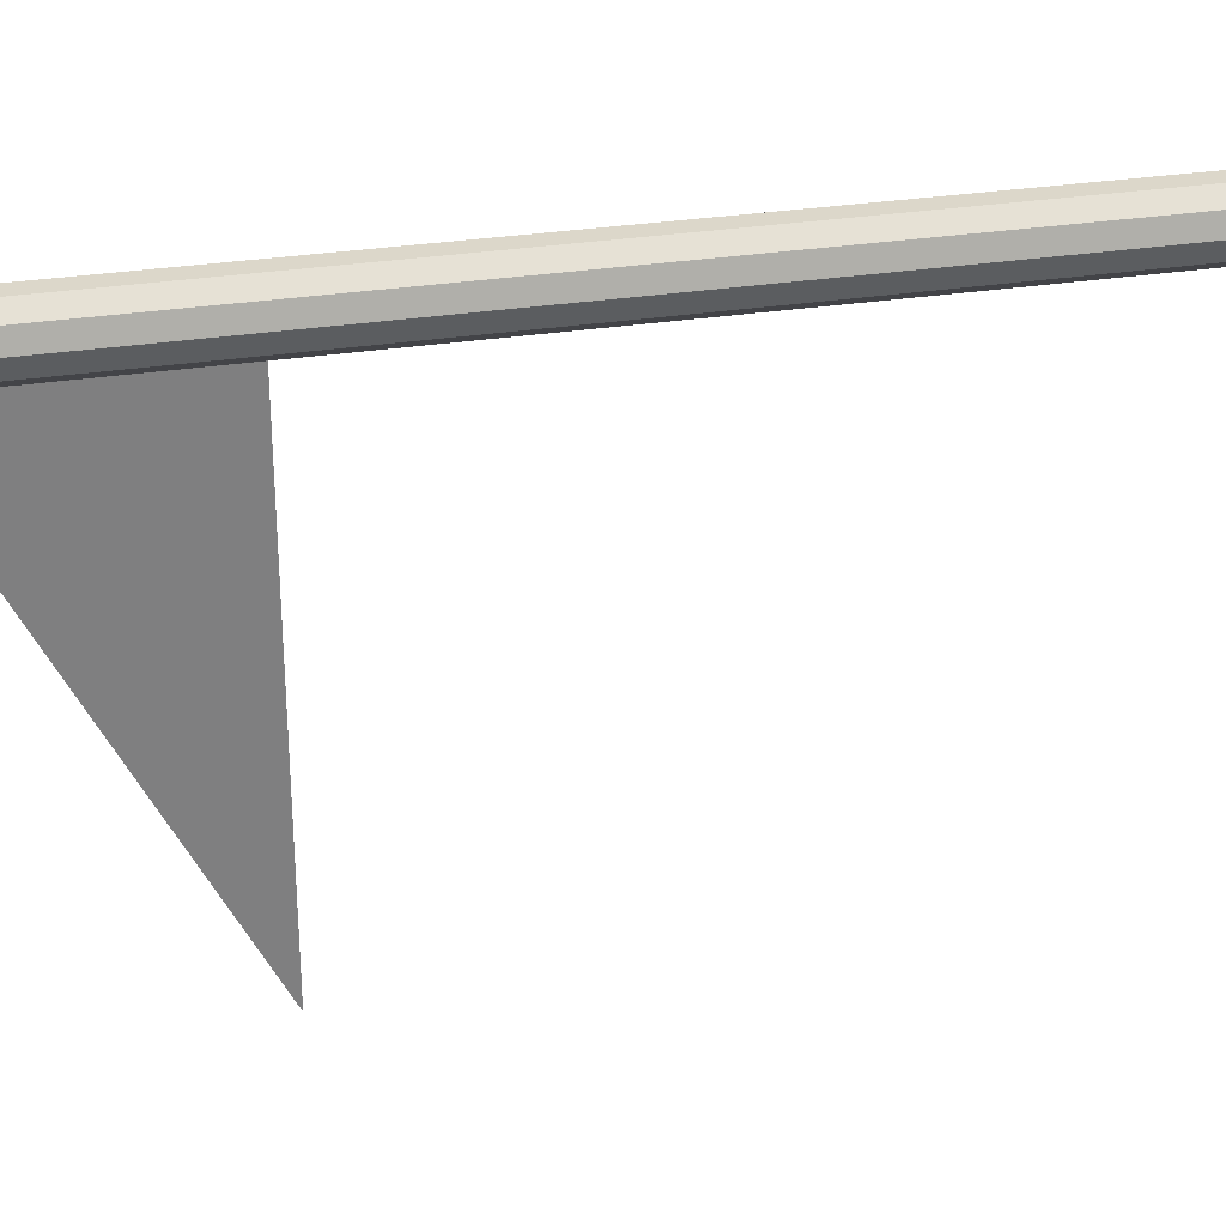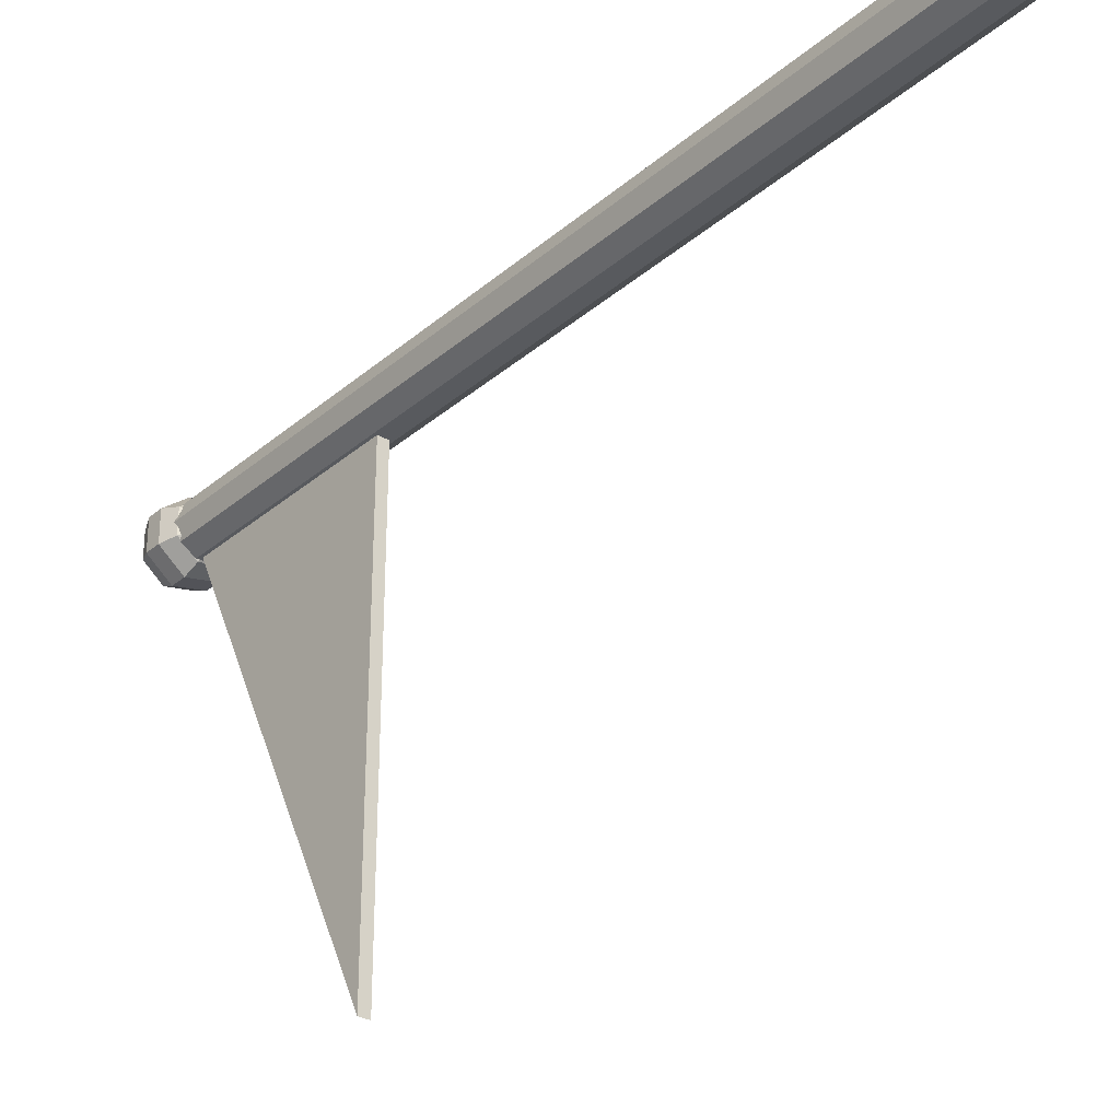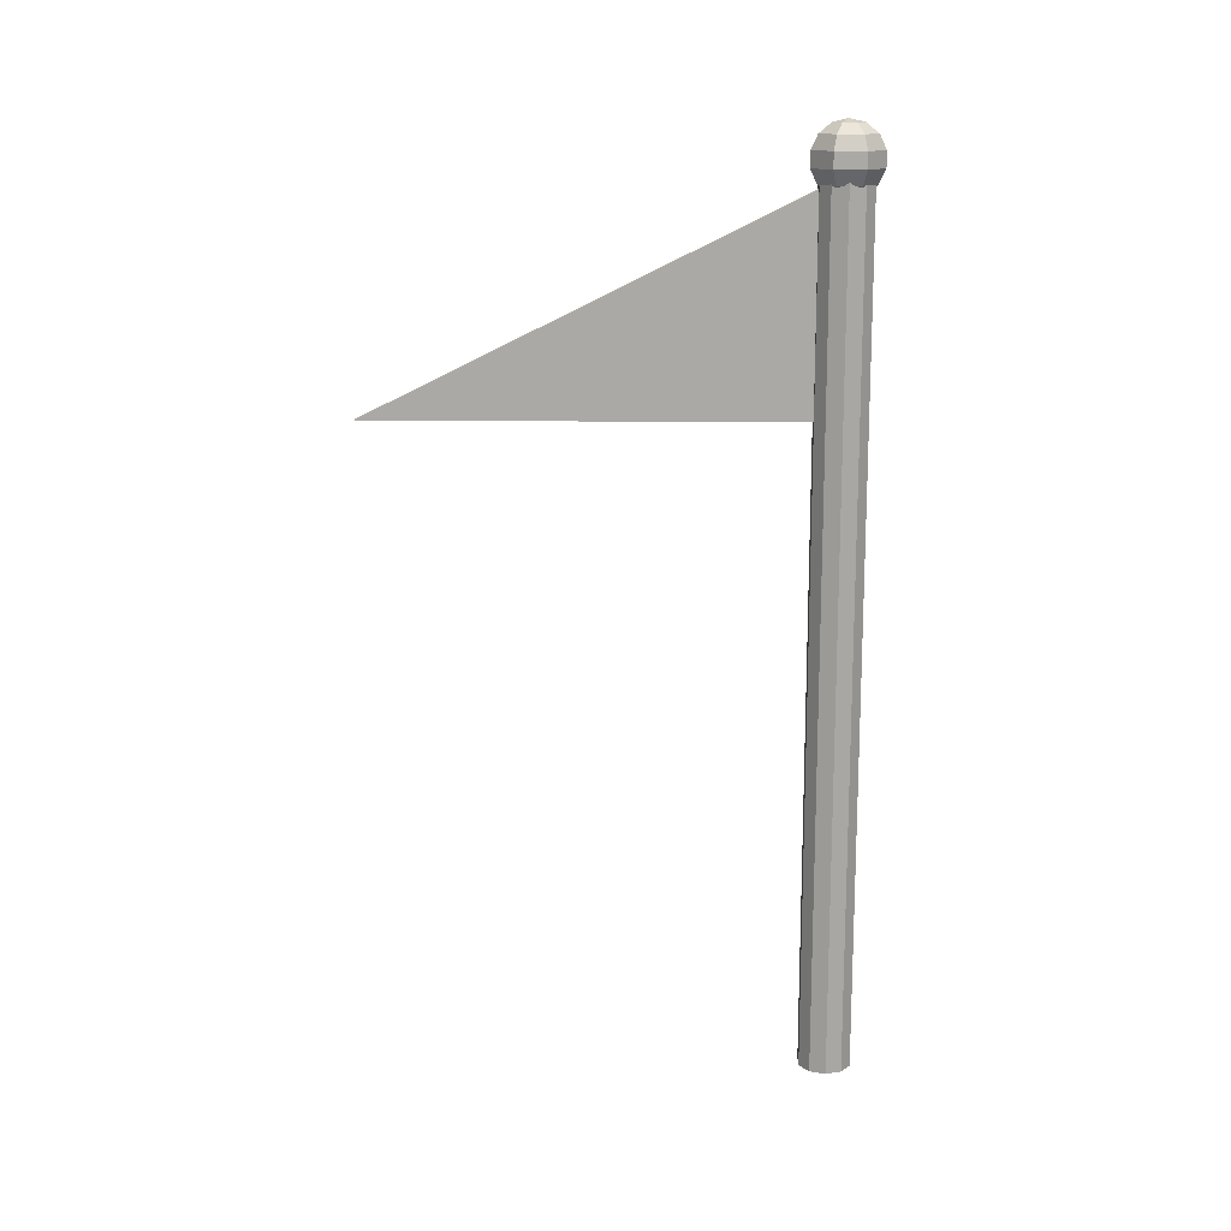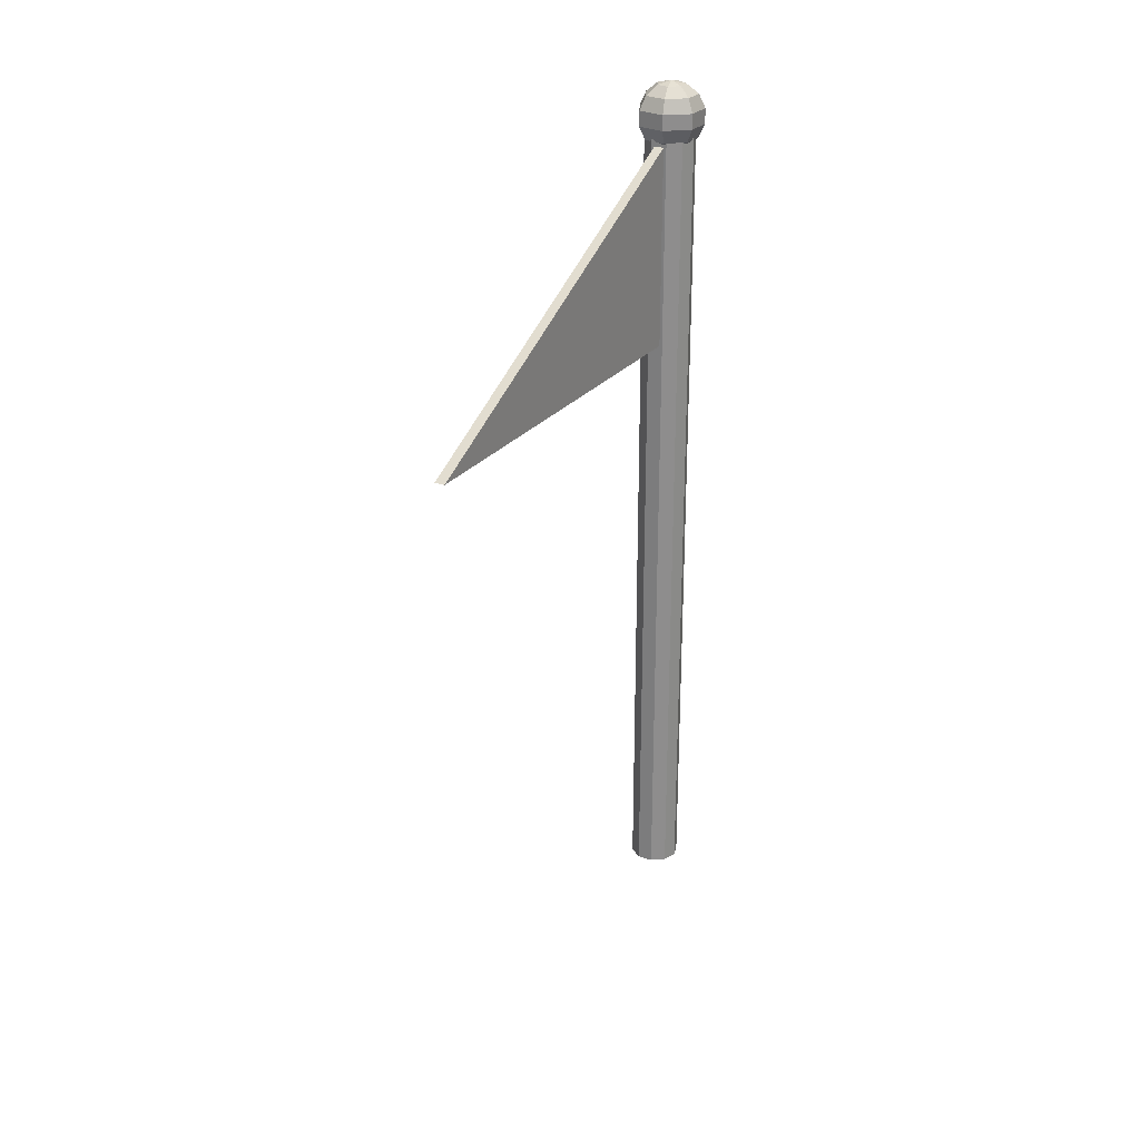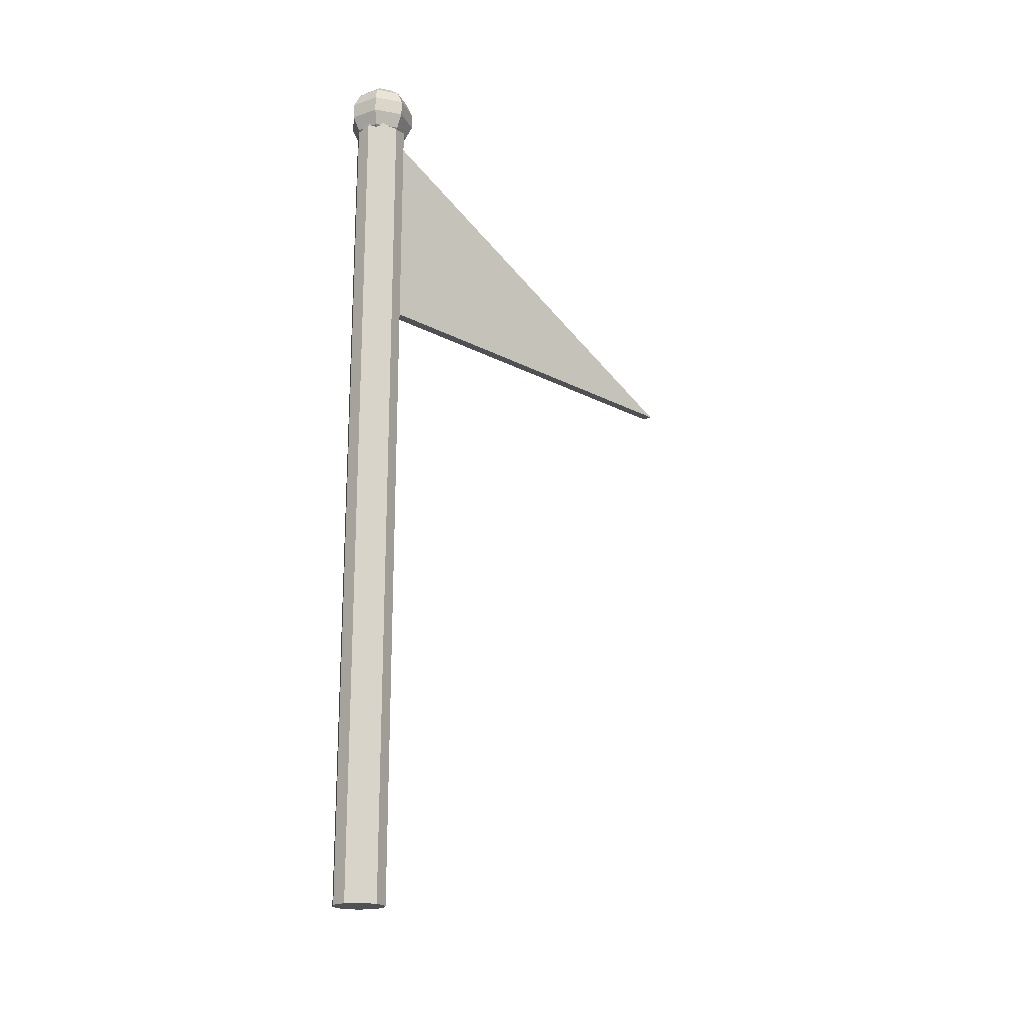
<metadata>
{"format":"obj","ext":"obj","renderer":"f3d","projection":"perspective","resolution":1024,"background":"white","views":[{"elev":30.4,"azim":-102.6,"up":"+Z"},{"elev":-30.9,"azim":-39.5,"up":"+Z"},{"elev":14.6,"azim":-89.0,"up":"+Y"},{"elev":25.7,"azim":-151.1,"up":"+Y"},{"elev":-19.6,"azim":45.4,"up":"+Y"}]}
</metadata>
<code>
g Flag_Mid:default1
v 0.04959 -1.055 -0.03603
v 0.01894 -1.055 -0.05829
v -0.01894 -1.055 -0.05829
v -0.04959 -1.055 -0.03603
v -0.06129 -1.055 0
v -0.04959 -1.055 0.03603
v -0.01894 -1.055 0.05829
v 0.01894 -1.055 0.05829
v 0.04959 -1.055 0.03603
v 0.06129 -1.055 0
v 0.04959 0.9454 -0.03603
v 0.01894 0.9454 -0.05829
v -0.01894 0.9454 -0.05829
v -0.04959 0.9454 -0.03603
v -0.06129 0.9454 0
v -0.04959 0.9454 0.03603
v -0.01894 0.9454 0.05829
v 0.01894 0.9454 0.05829
v 0.04959 0.9454 0.03603
v 0.06129 0.9454 0
v 0 -1.055 0
v 0 0.9454 0
g Flag_Mid:pCylinder2 Flag_Mid:polySurface2 polySurface1 Flag_Mid:polySurface1
f 1 2 11
f 11 2 12
f 2 3 12
f 12 3 13
f 3 4 13
f 13 4 14
f 4 5 14
f 14 5 15
f 5 6 15
f 15 6 16
f 6 7 16
f 16 7 17
f 7 8 17
f 17 8 18
f 8 9 18
f 18 9 19
f 9 10 19
f 19 10 20
f 10 1 20
f 20 1 11
f 2 1 21
f 3 2 21
f 4 3 21
f 5 4 21
f 6 5 21
f 7 6 21
f 8 7 21
f 9 8 21
f 10 9 21
f 1 10 21
f 11 12 22
f 12 13 22
f 13 14 22
f 14 15 22
f 15 16 22
f 16 17 22
f 17 18 22
f 18 19 22
f 19 20 22
f 20 11 22
g Flag_Mid:default1
v 0.02228 0.8989 -0.02793
v -0.00795 0.8989 -0.03483
v -0.03219 0.8989 -0.0155
v -0.03219 0.8989 0.0155
v -0.00795 0.8989 0.03483
v 0.02228 0.8989 0.02793
v 0.03573 0.8989 0
v 0.04014 0.9218 -0.05033
v -0.01432 0.9218 -0.06276
v -0.058 0.9218 -0.02793
v -0.058 0.9218 0.02793
v -0.01432 0.9218 0.06276
v 0.04014 0.9218 0.05033
v 0.06438 0.9218 0
v 0.05005 0.9548 -0.06276
v -0.01786 0.9548 -0.07827
v -0.07233 0.9548 -0.03483
v -0.07233 0.9548 0.03483
v -0.01786 0.9548 0.07827
v 0.05005 0.9548 0.06276
v 0.08028 0.9548 0
v 0.05005 0.9914 -0.06276
v -0.01786 0.9914 -0.07827
v -0.07233 0.9914 -0.03483
v -0.07233 0.9914 0.03483
v -0.01786 0.9914 0.07827
v 0.05005 0.9914 0.06276
v 0.08028 0.9914 0
v 0.04014 1.024 -0.05033
v -0.01432 1.024 -0.06276
v -0.058 1.024 -0.02793
v -0.058 1.024 0.02793
v -0.01432 1.024 0.06276
v 0.04014 1.024 0.05033
v 0.06438 1.024 0
v 0.02228 1.047 -0.02793
v -0.00795 1.047 -0.03483
v -0.03219 1.047 -0.0155
v -0.03219 1.047 0.0155
v -0.00795 1.047 0.03483
v 0.02228 1.047 0.02793
v 0.03573 1.047 0
v 0 0.8908 0
v 0 1.055 0
g Flag_Mid:pCylinder2 Flag_Mid:polySurface3 Flag_Mid:polySurface1 polySurface2
f 23 24 30
f 30 24 31
f 24 25 31
f 31 25 32
f 25 26 32
f 32 26 33
f 26 27 33
f 33 27 34
f 27 28 34
f 34 28 35
f 28 29 35
f 35 29 36
f 29 23 36
f 36 23 30
f 30 31 37
f 37 31 38
f 31 32 38
f 38 32 39
f 32 33 39
f 39 33 40
f 33 34 40
f 40 34 41
f 34 35 41
f 41 35 42
f 35 36 42
f 42 36 43
f 36 30 43
f 43 30 37
f 37 38 44
f 44 38 45
f 38 39 45
f 45 39 46
f 39 40 46
f 46 40 47
f 40 41 47
f 47 41 48
f 41 42 48
f 48 42 49
f 42 43 49
f 49 43 50
f 43 37 50
f 50 37 44
f 44 45 51
f 51 45 52
f 45 46 52
f 52 46 53
f 46 47 53
f 53 47 54
f 47 48 54
f 54 48 55
f 48 49 55
f 55 49 56
f 49 50 56
f 56 50 57
f 50 44 57
f 57 44 51
f 51 52 58
f 58 52 59
f 52 53 59
f 59 53 60
f 53 54 60
f 60 54 61
f 54 55 61
f 61 55 62
f 55 56 62
f 62 56 63
f 56 57 63
f 63 57 64
f 57 51 64
f 64 51 58
f 24 23 65
f 25 24 65
f 26 25 65
f 27 26 65
f 28 27 65
f 29 28 65
f 23 29 65
f 58 59 66
f 59 60 66
f 60 61 66
f 61 62 66
f 62 63 66
f 63 64 66
f 64 58 66
g Flag_Mid:default1
v -0.012 0.4292 -0.03302
v 0.012 0.4292 -0.03302
v -0.012 0.9238 -0.03302
v 0.012 0.9238 -0.03302
v -0.012 0.4292 -1.033
v 0.012 0.4292 -1.033
g Flag_Mid:pCylinder2 Flag_Mid:polySurface4 Flag_Mid:polySurface1 polySurface3
f 67 68 69
f 69 68 70
f 71 72 67
f 67 72 68
f 68 72 70
f 71 67 69
f 70 72 69
f 69 72 71

</code>
